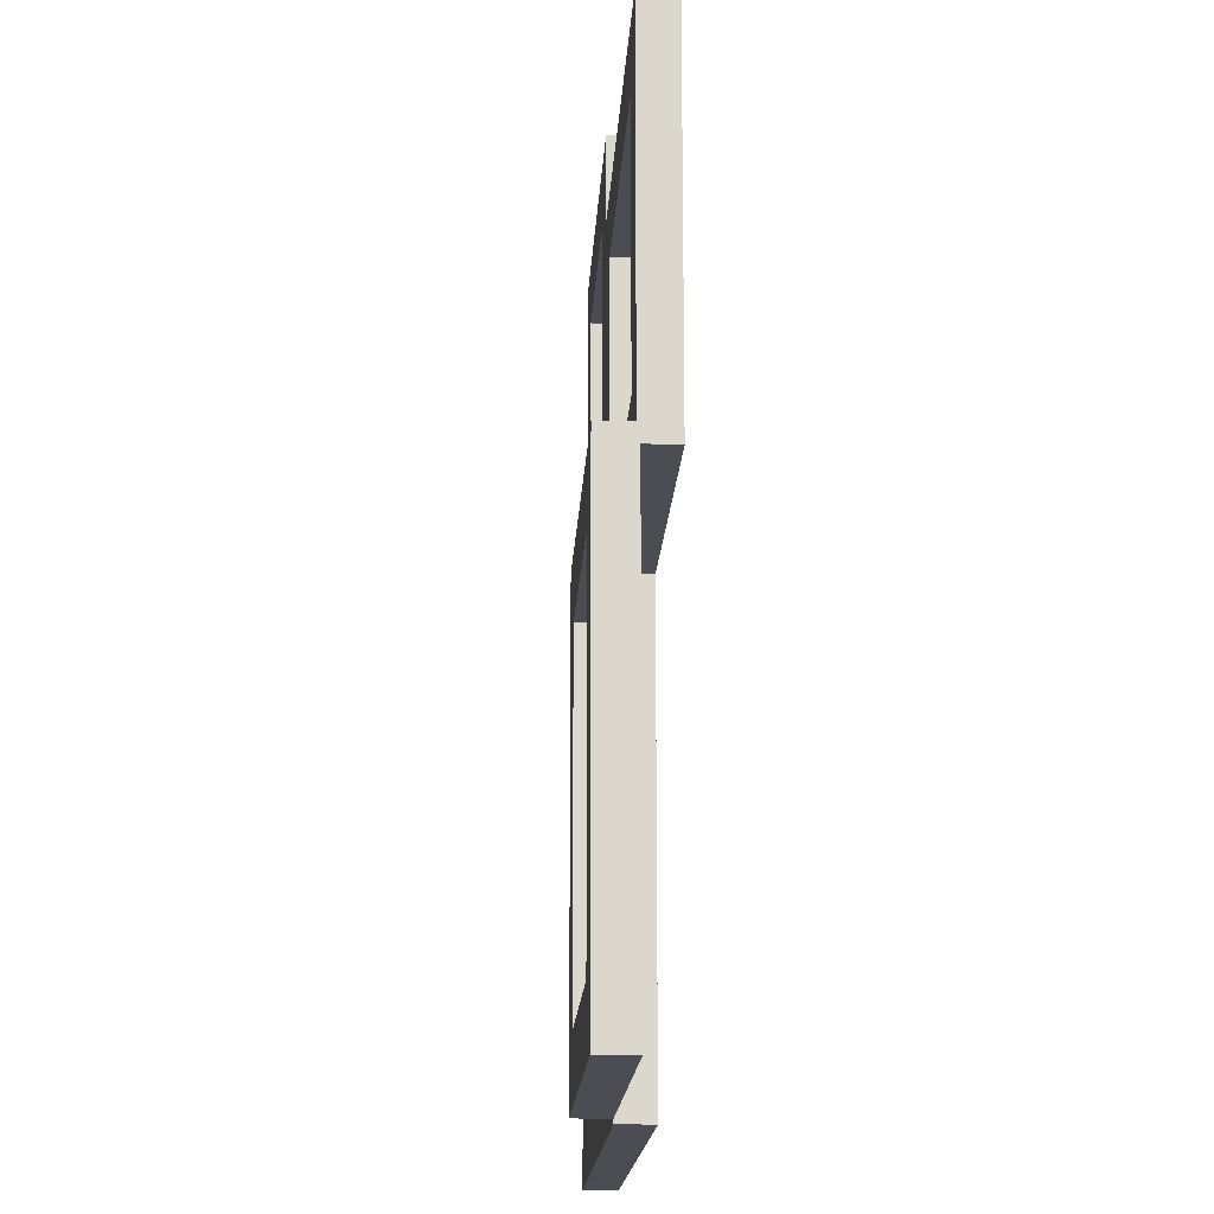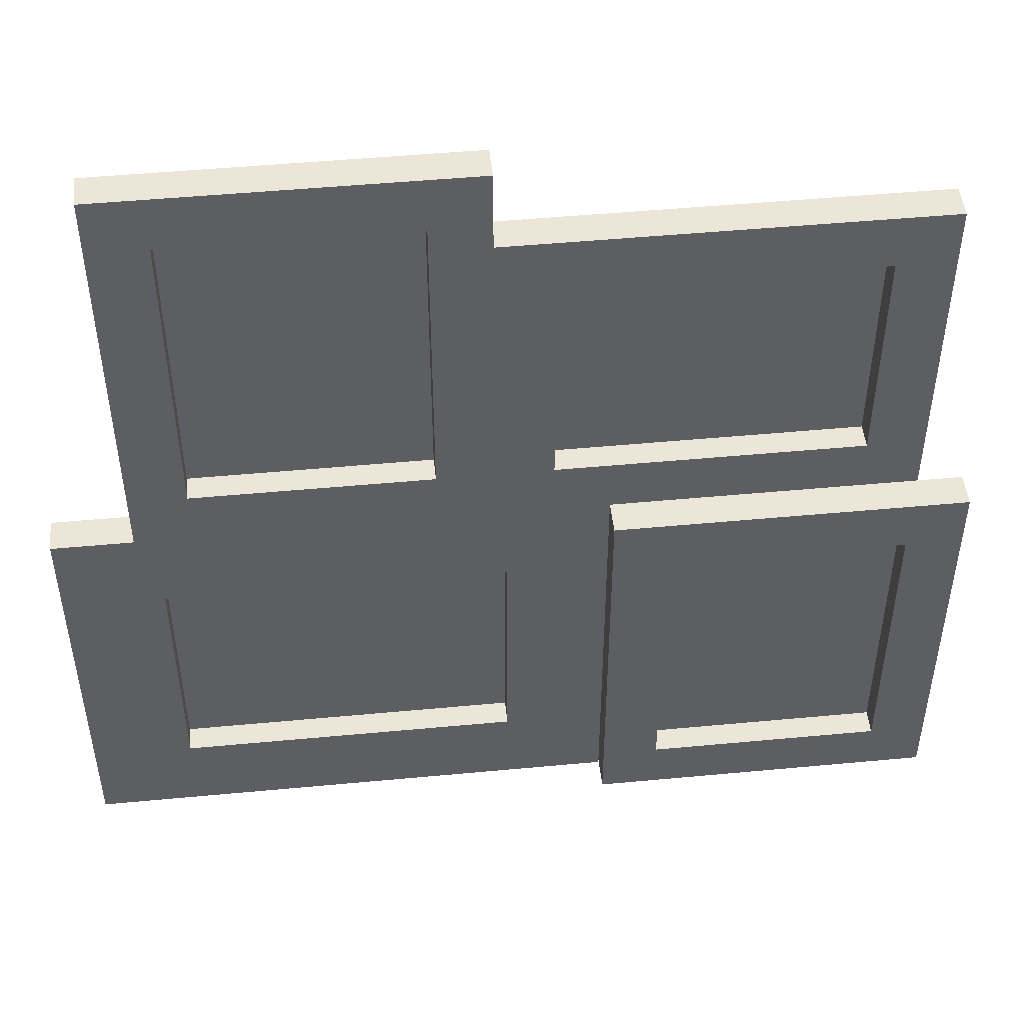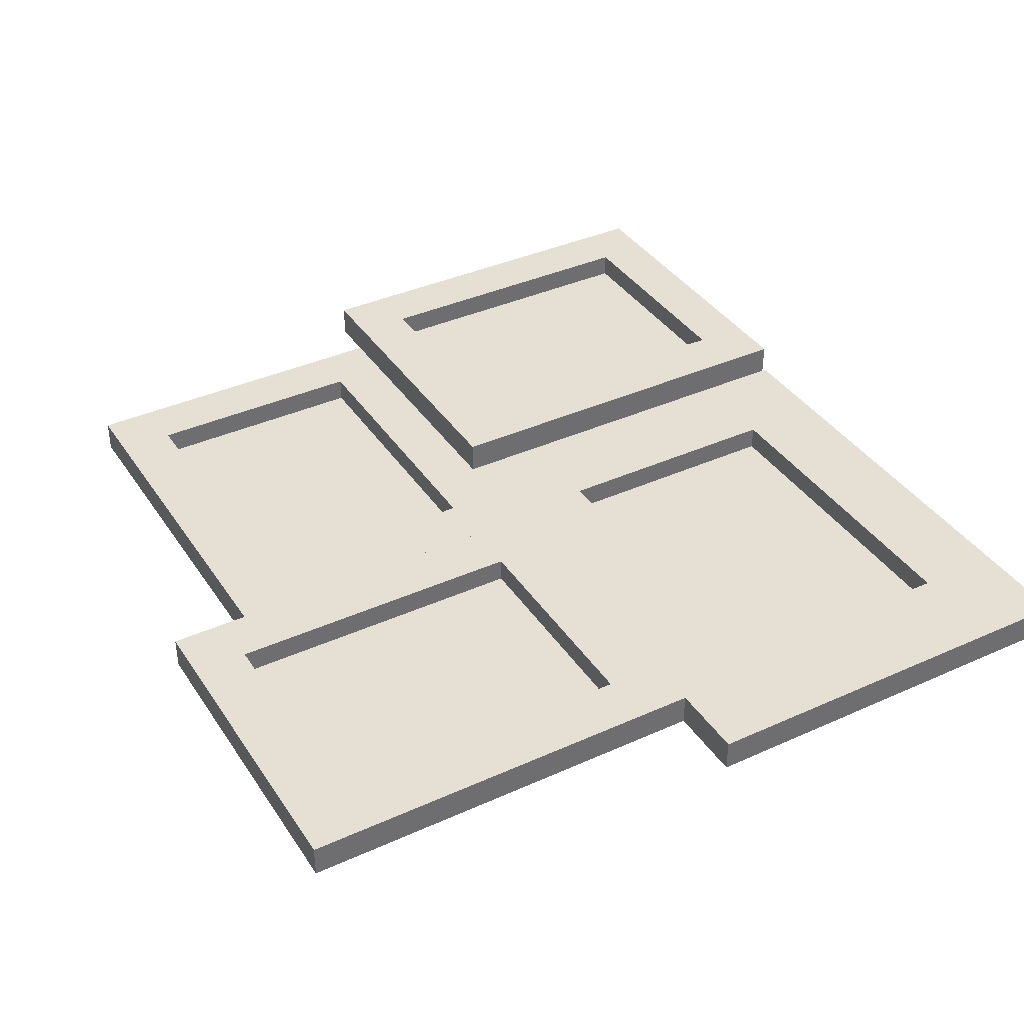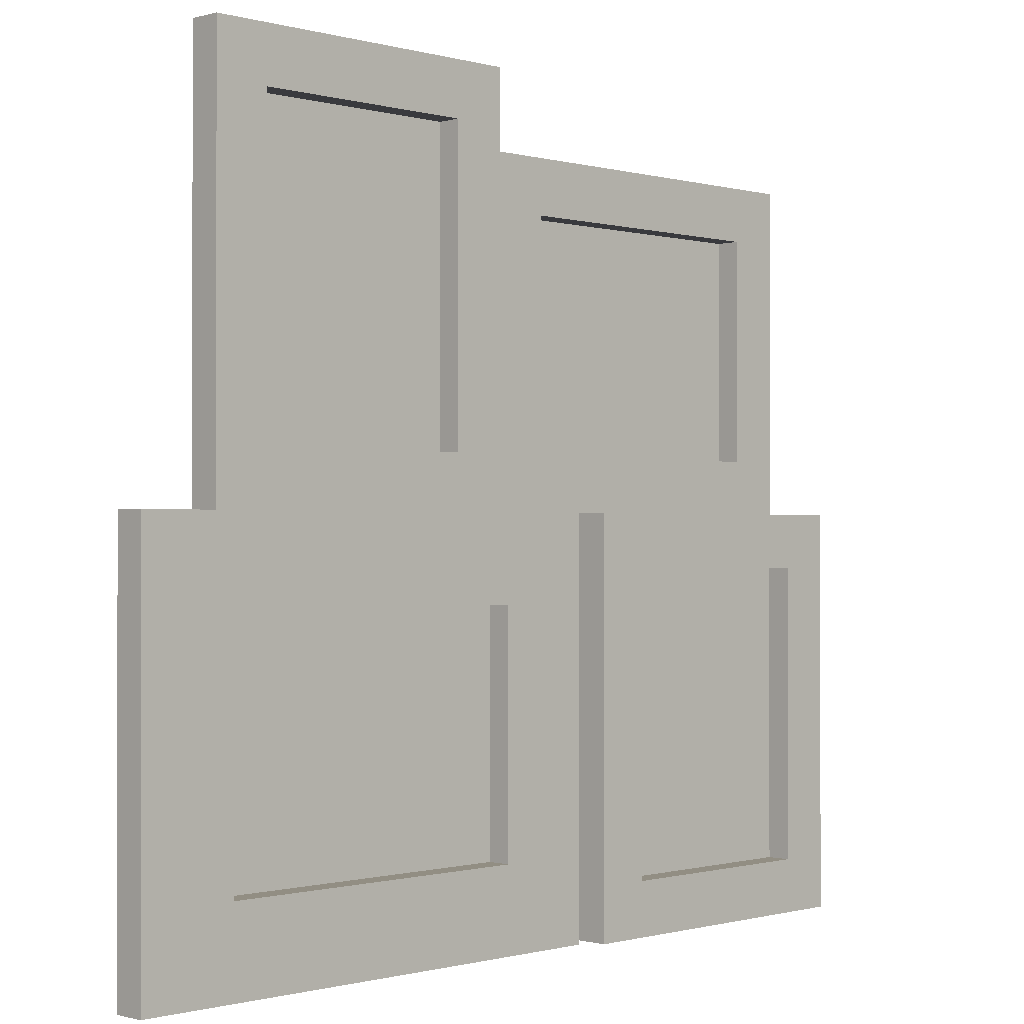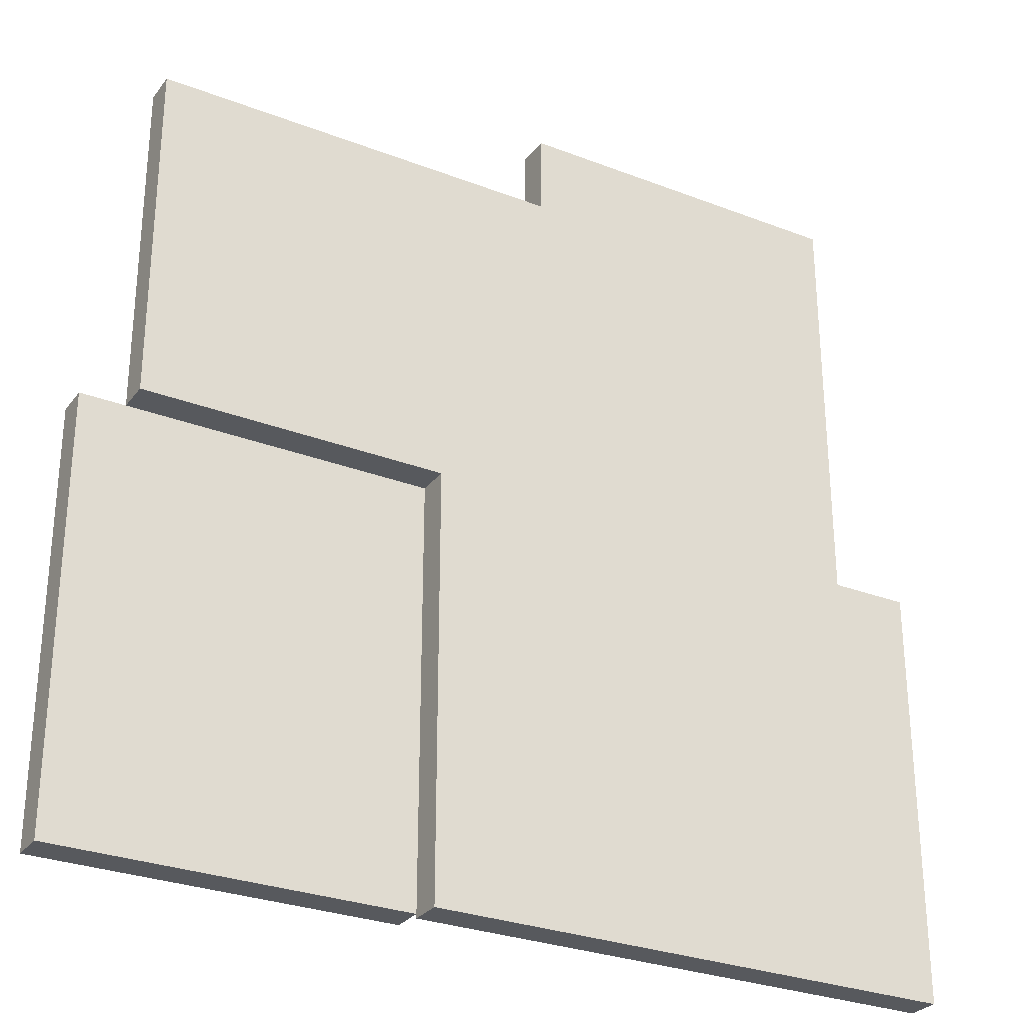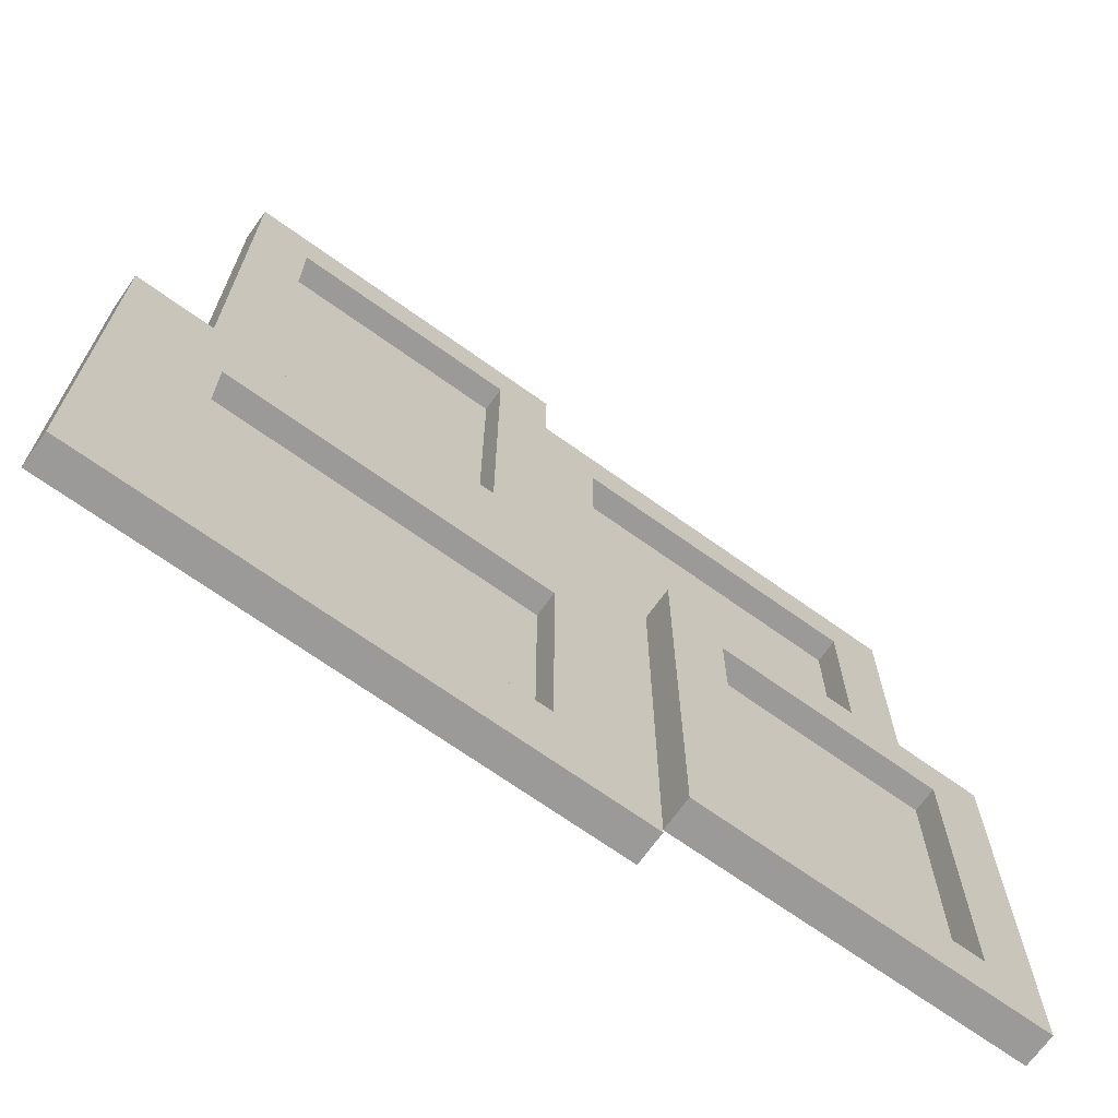
<metadata>
{"format":"obj","ext":"obj","renderer":"f3d","projection":"perspective","resolution":1024,"background":"white","views":[{"elev":-16.4,"azim":87.1,"up":"+Y"},{"elev":48.8,"azim":-6.0,"up":"+Y"},{"elev":38.1,"azim":-119.8,"up":"+Z"},{"elev":-0.6,"azim":-45.5,"up":"+Y"},{"elev":-29.0,"azim":150.2,"up":"+Y"},{"elev":-69.3,"azim":-35.6,"up":"+Y"}]}
</metadata>
<code>
v 6.833 0.1773 4.773
v 31.74 0.1773 4.773
v 6.833 30.52 4.773
v 31.74 30.52 4.773
v 6.833 30.52 2.398
v 31.74 30.52 2.398
v 6.833 0.1773 2.398
v 31.74 0.1773 2.398
v 10.88 4.223 4.773
v 27.69 4.223 4.773
v 27.69 26.47 4.773
v 10.88 26.47 4.773
v 10.88 4.223 2.96
v 27.69 4.223 2.96
v 27.69 26.47 2.96
v 10.88 26.47 2.96
v 28.55 30.52 2.398
v 28.55 55.42 2.398
v -1.14 30.52 2.398
v -1.14 55.42 2.398
v -1.14 30.52 0.02255
v -1.14 55.42 0.02254
v 28.55 30.52 0.02255
v 28.55 55.42 0.02254
v 24.5 34.56 2.398
v 24.5 51.37 2.398
v 2.906 51.37 2.398
v 2.906 34.56 2.398
v 24.5 34.56 0.585
v 24.5 51.37 0.585
v 2.906 51.37 0.585
v 2.906 34.56 0.585
v 6.833 -0.1161 2.398
v 6.833 30.52 2.398
v -31.74 -0.1161 2.398
v -31.74 30.52 2.398
v -31.74 -0.1161 0.02255
v -31.74 30.52 0.02255
v 6.833 -0.1161 0.02255
v 6.833 30.52 0.02255
v -0.3476 6.248 2.398
v -0.3476 24.15 2.398
v -24.56 24.15 2.398
v -24.56 6.248 2.398
v -0.3476 6.248 0.585
v -0.3476 24.15 0.585
v -24.56 24.15 0.585
v -24.56 6.248 0.585
v -26.04 30.52 2.398
v -1.14 30.52 2.398
v -26.04 61.25 2.398
v -1.14 61.25 2.398
v -26.04 61.25 0.02254
v -1.14 61.25 0.02254
v -26.04 30.52 0.02255
v -1.14 30.52 0.02255
v -22 34.56 2.398
v -5.186 34.56 2.398
v -5.186 57.2 2.398
v -22 57.2 2.398
v -22 34.56 0.585
v -5.186 34.56 0.585
v -5.186 57.2 0.585
v -22 57.2 0.585
f 3 4 6 5
f 5 6 8 7
f 7 8 2 1
f 2 8 6 4
f 7 1 3 5
f 1 2 10 9
f 2 4 11 10
f 4 3 12 11
f 3 1 9 12
f 9 10 14 13
f 10 11 15 14
f 11 12 16 15
f 12 9 13 16
f 19 20 22 21
f 21 22 24 23
f 23 24 18 17
f 18 24 22 20
f 23 17 19 21
f 17 18 26 25
f 18 20 27 26
f 20 19 28 27
f 19 17 25 28
f 25 26 30 29
f 26 27 31 30
f 27 28 32 31
f 28 25 29 32
f 35 36 38 37
f 37 38 40 39
f 39 40 34 33
f 34 40 38 36
f 39 33 35 37
f 33 34 42 41
f 34 36 43 42
f 36 35 44 43
f 35 33 41 44
f 41 42 46 45
f 42 43 47 46
f 43 44 48 47
f 44 41 45 48
f 51 52 54 53
f 53 54 56 55
f 55 56 50 49
f 50 56 54 52
f 55 49 51 53
f 49 50 58 57
f 50 52 59 58
f 52 51 60 59
f 51 49 57 60
f 57 58 62 61
f 58 59 63 62
f 59 60 64 63
f 60 57 61 64

</code>
